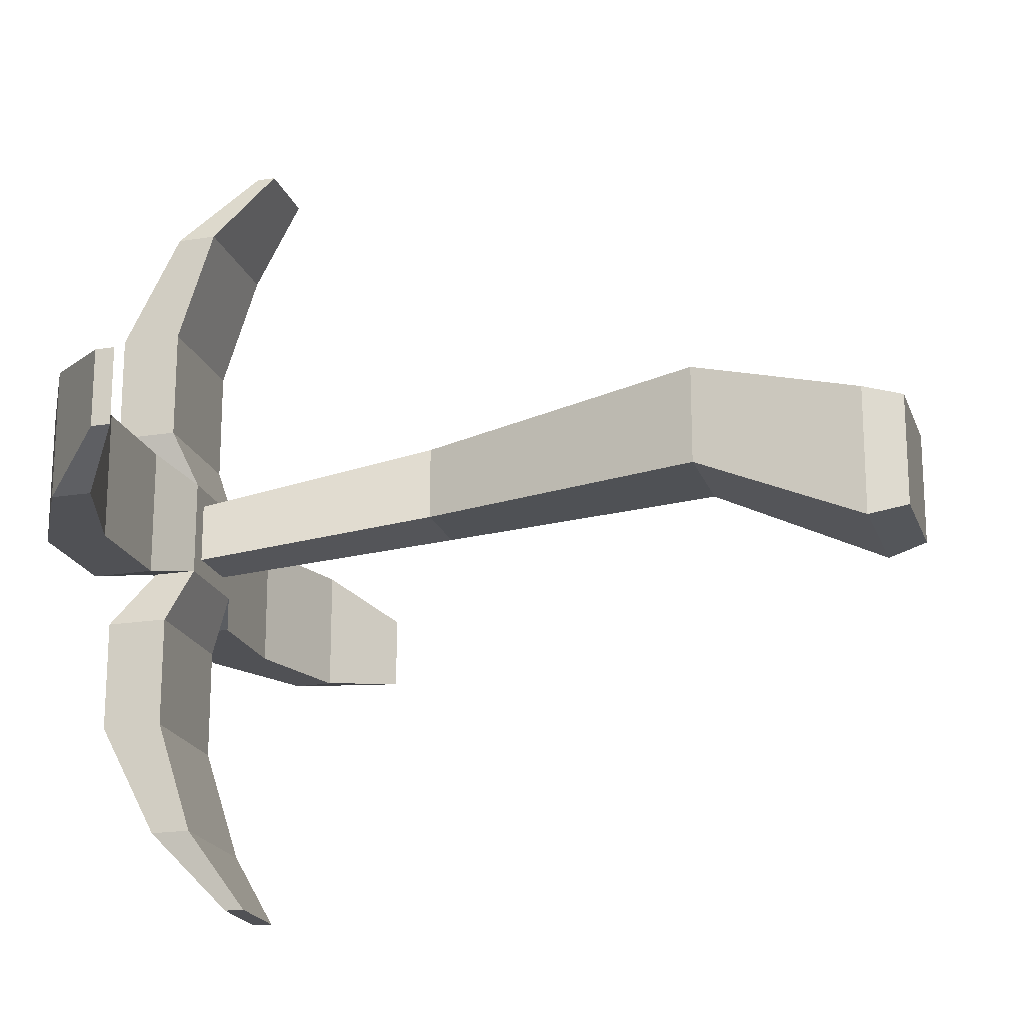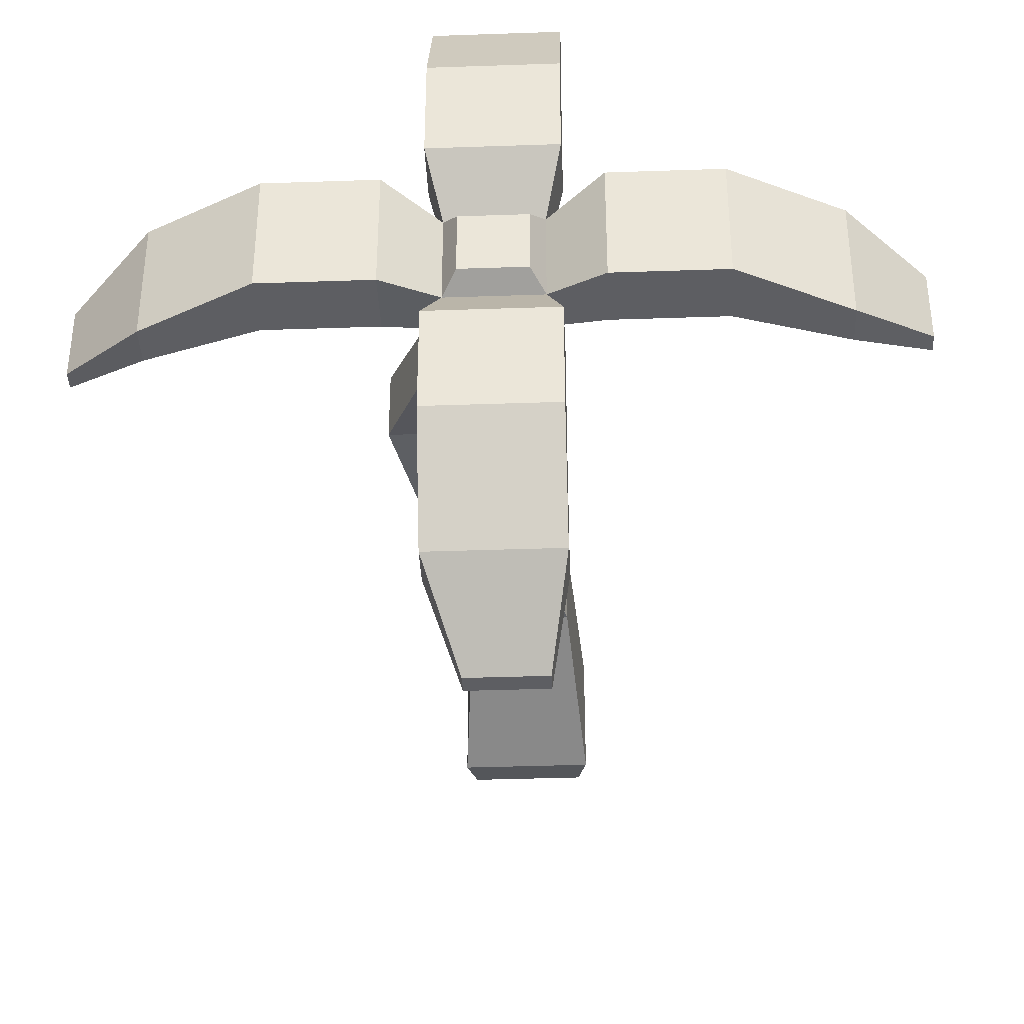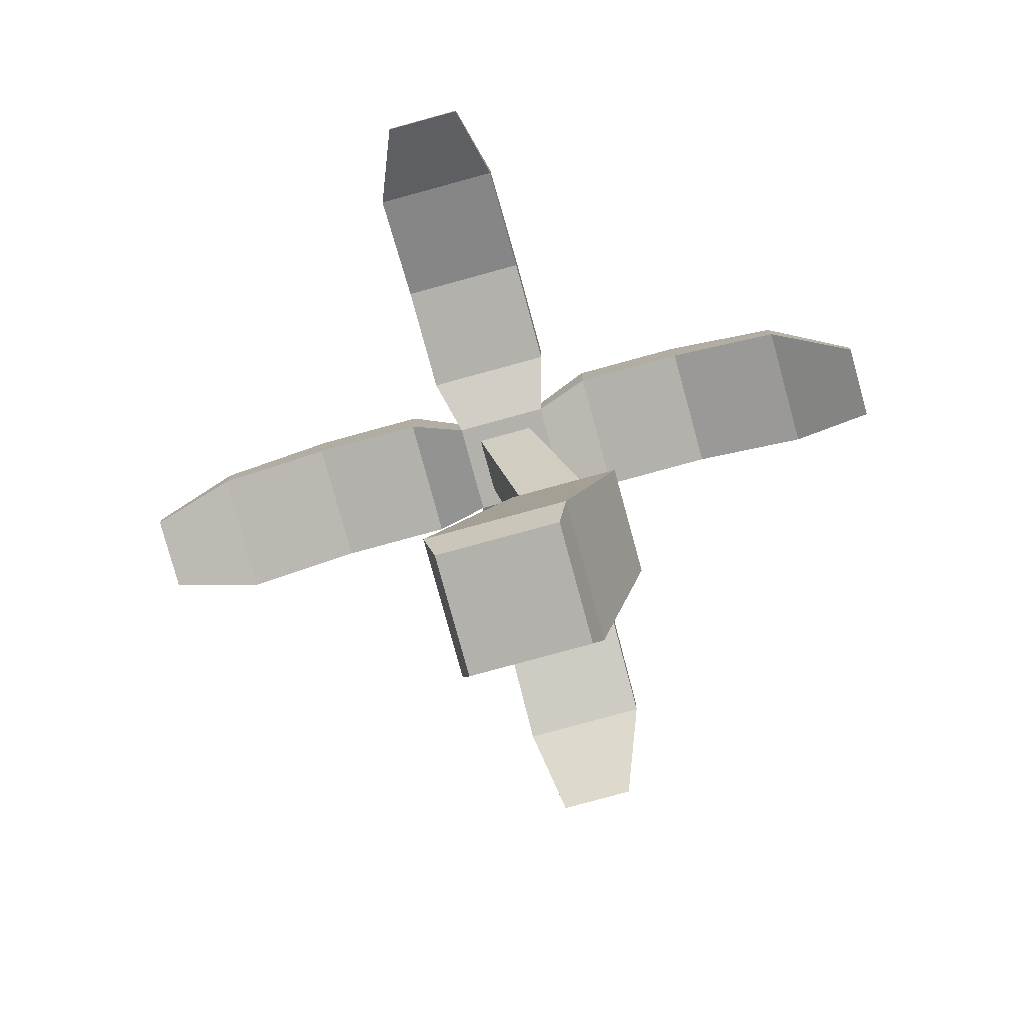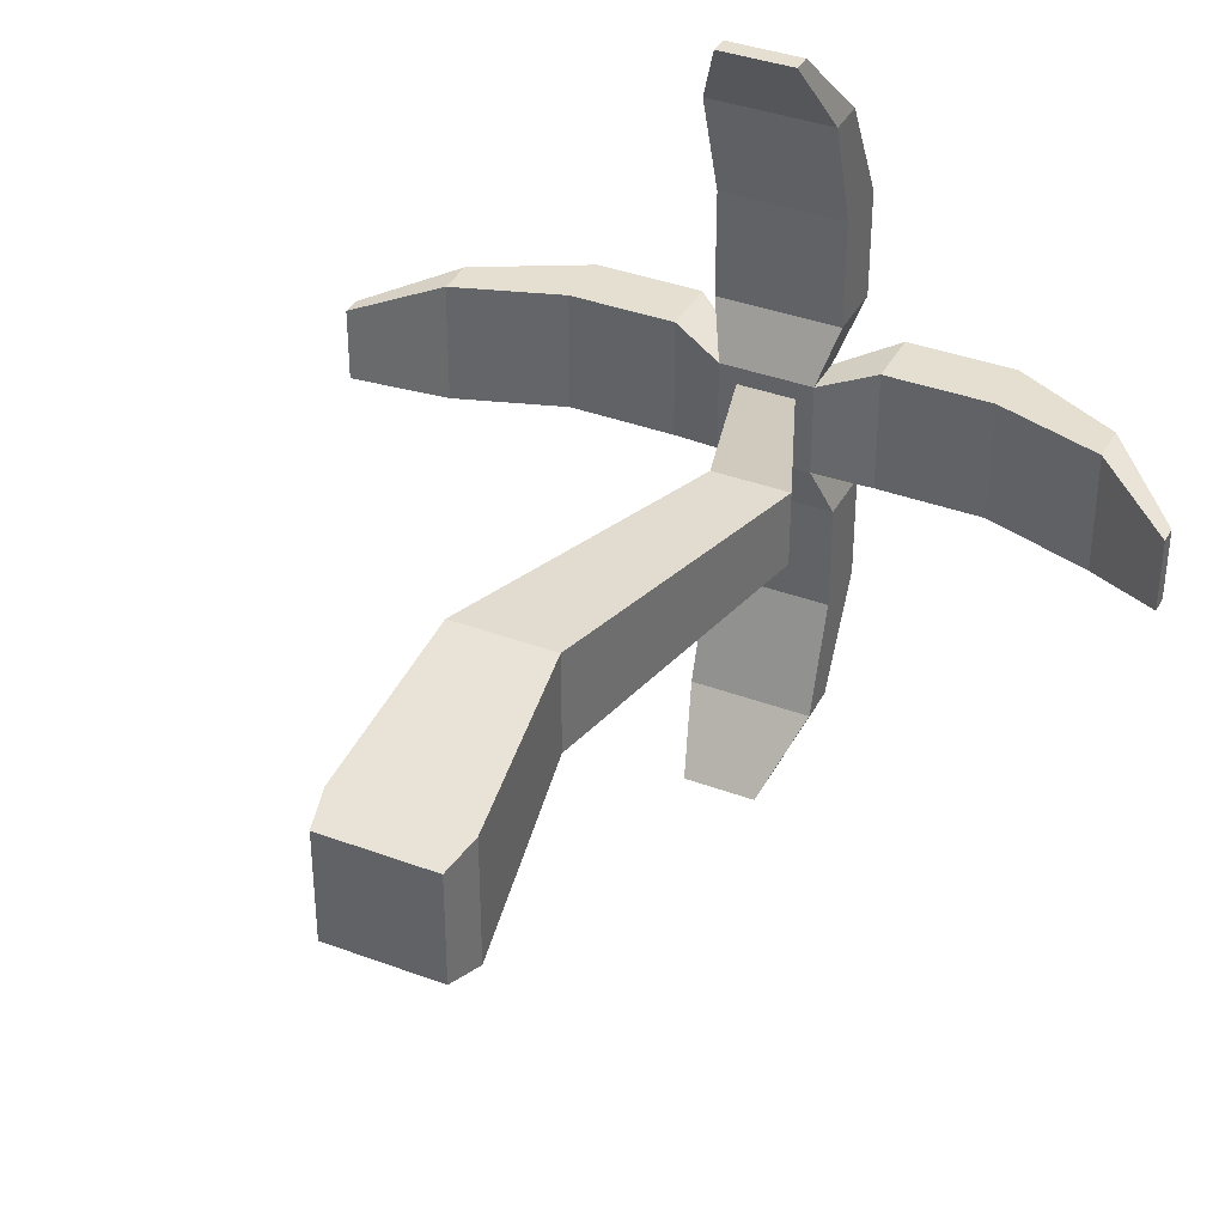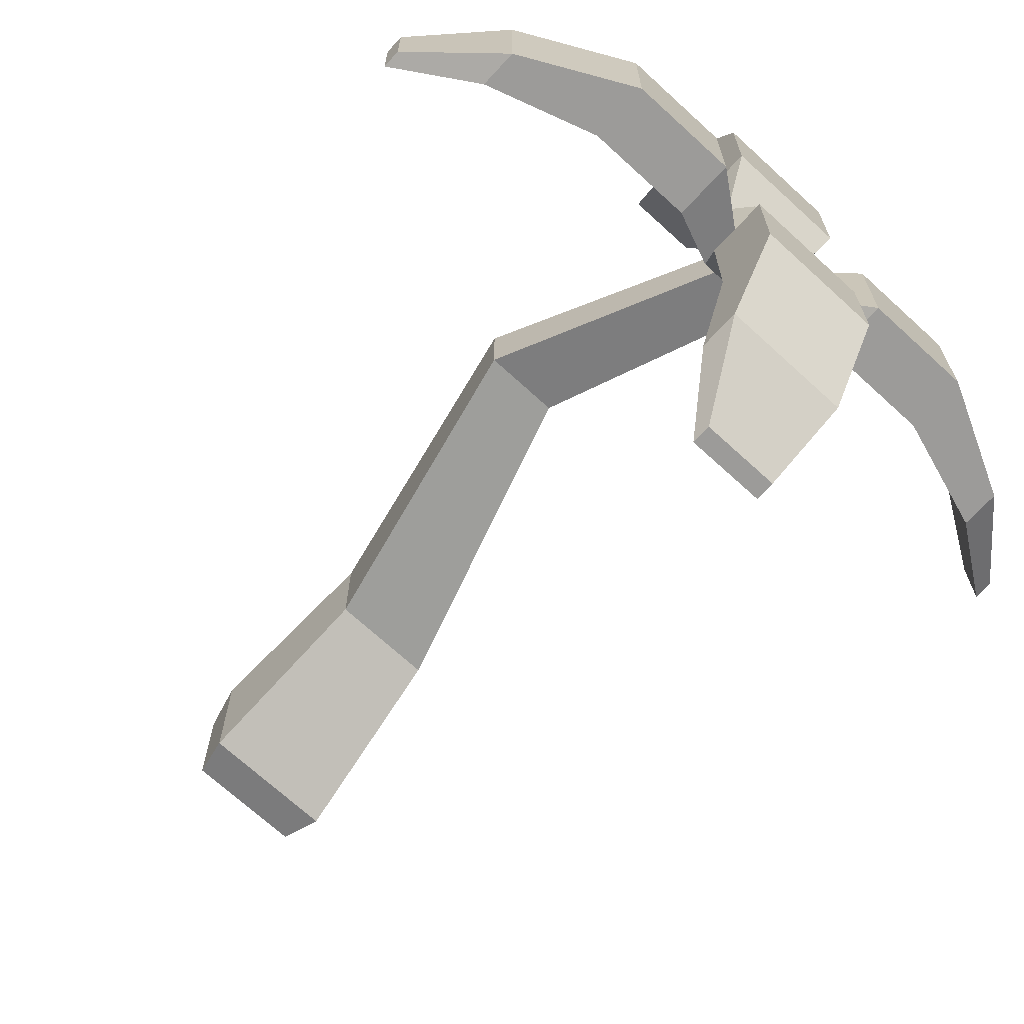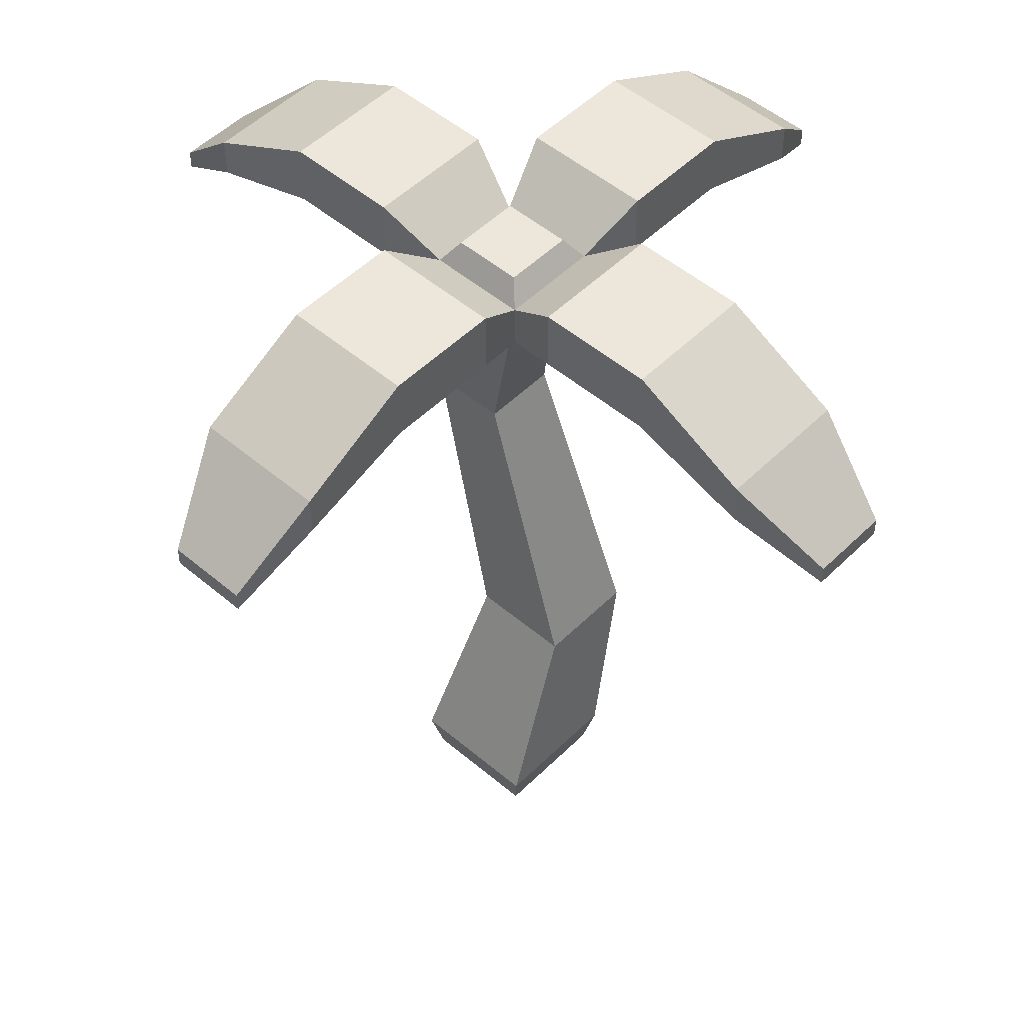
<metadata>
{"format":"obj","ext":"obj","renderer":"f3d","projection":"perspective","resolution":1024,"background":"white","views":[{"elev":-20.2,"azim":-73.6,"up":"+Z"},{"elev":-38.8,"azim":-177.5,"up":"+Z"},{"elev":-79.1,"azim":-74.7,"up":"+Y"},{"elev":37.5,"azim":25.5,"up":"+Z"},{"elev":-69.7,"azim":137.4,"up":"+Z"},{"elev":50.4,"azim":-137.1,"up":"+Y"}]}
</metadata>
<code>
g tree_palmShort
v 0.08104 1.056 0.129
v 0.08104 1.056 0.2706
v -0.08104 1.056 0.129
v -0.08104 1.056 0.2706
v -0.06078 0.9482 0.05822
v -0.1316 0.978 0.07848
v -0.06078 1.002 0.05822
v -0.1316 1.056 0.07848
v 0.06078 1.002 -0.06335
v 0.06078 1.002 0.05822
v -0.06078 1.002 -0.06335
v 0.08104 0.9817 0.414
v 0.05841 0.8867 0.5146
v -0.08104 0.9817 0.414
v -0.03884 0.8867 0.5146
v 0.08104 0.9817 -0.4192
v -0.08104 0.9817 -0.4192
v 0.03884 0.8867 -0.5197
v -0.05841 0.8867 -0.5197
v -0.08104 0.9314 -0.4192
v -0.08104 0.978 -0.2757
v -0.08104 1.056 -0.2757
v -0.08104 0.978 -0.1341
v -0.08104 1.056 -0.1341
v 0.08104 0.978 0.129
v 0.08104 0.978 0.2706
v 0.08104 0.9314 0.414
v 0.08104 0.978 -0.1341
v 0.08104 0.978 -0.2757
v -0.1316 0.978 -0.08361
v -0.2731 0.978 0.07848
v -0.2731 0.978 -0.08361
v 0.05841 0.8625 0.5146
v -0.04255 1.03 -0.04511
v 0.04255 1.03 -0.04511
v -0.06078 0.9482 -0.06335
v -0.03884 0.8625 0.5146
v 0.06078 0.9482 0.05822
v -0.08104 0.978 0.129
v 0.04255 1.03 0.03998
v -0.04255 1.03 0.03998
v -0.05841 0.8625 -0.5197
v 0.03884 0.8625 -0.5197
v 0.08104 0.9314 -0.4192
v -0.4166 0.9817 -0.08361
v -0.4166 0.9817 0.07848
v -0.5172 0.8867 -0.04141
v -0.5172 0.8867 0.05584
v -0.4166 0.9314 0.07848
v -0.4166 0.9314 -0.08361
v -0.08104 0.9314 0.414
v -0.08104 0.978 0.2706
v 0.08104 1.056 -0.2757
v 0.08104 1.056 -0.1341
v 0.06078 0.9482 -0.06335
v -0.5172 0.8625 0.05584
v -0.1316 1.056 -0.08361
v -0.2731 1.056 -0.08361
v 0.4166 0.9314 0.07848
v 0.4166 0.9314 -0.08361
v 0.2731 0.978 0.07848
v 0.2731 0.978 -0.08361
v -0.5172 0.8625 -0.04141
v 0.1316 0.978 -0.08361
v 0.1316 1.056 -0.08361
v -0.2731 1.056 0.07848
v 0.03765 0.9482 0.03508
v -0.03765 0.9482 0.03508
v -0.03765 0.9482 -0.04022
v 0.03765 0.9482 -0.04022
v 0.2731 1.056 -0.08361
v 0.2731 1.056 0.07848
v 0.1316 1.056 0.07848
v 0.4166 0.9817 -0.08361
v 0.1316 0.978 0.07848
v 0.5172 0.8625 0.03627
v 0.5172 0.8867 0.03627
v 0.4166 0.9817 0.07848
v 0.5172 0.8867 -0.06098
v 0.5172 0.8625 -0.06098
v -0.08471 0.05073 -0.08471
v 0.08471 0.05073 -0.08471
v -0.06523 0.2712 0.01517
v 0.06523 0.2712 0.01517
v 0.08471 0.05073 0.08471
v -0.08471 0.05073 0.08471
v 0.06523 0.2712 0.1456
v -0.06523 0.2712 0.1456
v -0.07285 0 -0.07285
v 0.07285 0 -0.07285
v 0.1521 0.6594 0.02361
v 0.1521 0.6594 0.1201
v 0.05558 0.6594 0.1201
v 0.07285 0 0.07285
v -0.07285 0 0.07285
v 0.05558 0.6594 0.02361
f 3 2 1
f 2 3 4
f 7 6 5
f 6 7 8
f 11 10 9
f 10 11 7
f 14 13 12
f 13 14 15
f 10 3 1
f 3 10 7
f 18 17 16
f 17 18 19
f 21 17 20
f 17 21 22
f 22 21 23
f 22 23 24
f 2 25 1
f 25 2 26
f 26 2 12
f 26 12 27
f 23 29 28
f 29 23 21
f 31 30 6
f 30 31 32
f 13 27 12
f 27 13 33
f 34 9 11
f 9 34 35
f 36 24 23
f 24 36 11
f 13 37 33
f 37 13 15
f 39 38 25
f 38 39 5
f 40 7 10
f 7 40 41
f 19 43 42
f 43 19 18
f 21 44 29
f 44 21 20
f 39 7 5
f 7 39 3
f 47 46 45
f 46 47 48
f 35 10 9
f 10 35 40
f 49 32 31
f 32 49 50
f 51 26 27
f 26 51 52
f 20 19 42
f 19 20 17
f 22 54 53
f 54 22 24
f 37 14 51
f 14 37 15
f 55 23 28
f 23 55 36
f 52 25 26
f 25 52 39
f 49 48 56
f 48 49 46
f 33 51 27
f 51 33 37
f 45 32 50
f 32 45 30
f 30 45 57
f 57 45 58
f 61 60 59
f 60 61 62
f 47 50 63
f 50 47 45
f 16 43 18
f 43 16 44
f 9 64 55
f 64 9 65
f 1 38 10
f 38 1 25
f 53 44 16
f 44 53 29
f 29 53 54
f 29 54 28
f 45 66 58
f 66 45 46
f 17 53 16
f 53 17 22
f 24 9 54
f 9 24 11
f 20 43 44
f 43 20 42
f 4 12 2
f 12 4 14
f 34 40 35
f 40 34 41
f 56 50 49
f 50 56 63
f 6 36 5
f 36 6 30
f 38 67 55
f 67 38 5
f 67 5 68
f 68 5 69
f 70 55 67
f 55 70 36
f 36 70 69
f 36 69 5
f 58 8 57
f 8 58 66
f 8 31 6
f 31 8 46
f 46 8 66
f 46 49 31
f 52 3 39
f 3 52 4
f 4 52 51
f 4 51 14
f 56 47 63
f 47 56 48
f 30 11 36
f 11 30 57
f 57 7 11
f 7 57 8
f 9 28 54
f 28 9 55
f 65 72 71
f 72 65 73
f 65 62 64
f 62 65 74
f 74 65 71
f 74 60 62
f 7 34 11
f 34 7 41
f 75 10 38
f 10 75 73
f 77 59 76
f 59 77 78
f 74 77 79
f 77 74 78
f 59 80 76
f 80 59 60
f 71 78 74
f 78 71 72
f 78 61 59
f 61 78 75
f 75 78 73
f 73 78 72
f 38 64 75
f 64 38 55
f 9 73 65
f 73 9 10
f 75 62 61
f 62 75 64
f 77 80 79
f 80 77 76
f 60 79 80
f 79 60 74
f 83 82 81
f 82 83 84
f 87 86 85
f 86 87 88
f 81 90 89
f 90 81 82
f 91 87 84
f 87 91 92
f 86 83 81
f 83 86 88
f 67 93 92
f 93 67 68
f 84 85 82
f 85 84 87
f 95 90 94
f 90 95 89
f 69 91 96
f 91 69 70
f 89 86 81
f 86 89 95
f 85 90 82
f 90 85 94
f 67 91 70
f 91 67 92
f 92 88 87
f 88 92 93
f 88 96 83
f 96 88 93
f 96 68 69
f 68 96 93
f 85 95 94
f 95 85 86
f 96 84 83
f 84 96 91

</code>
